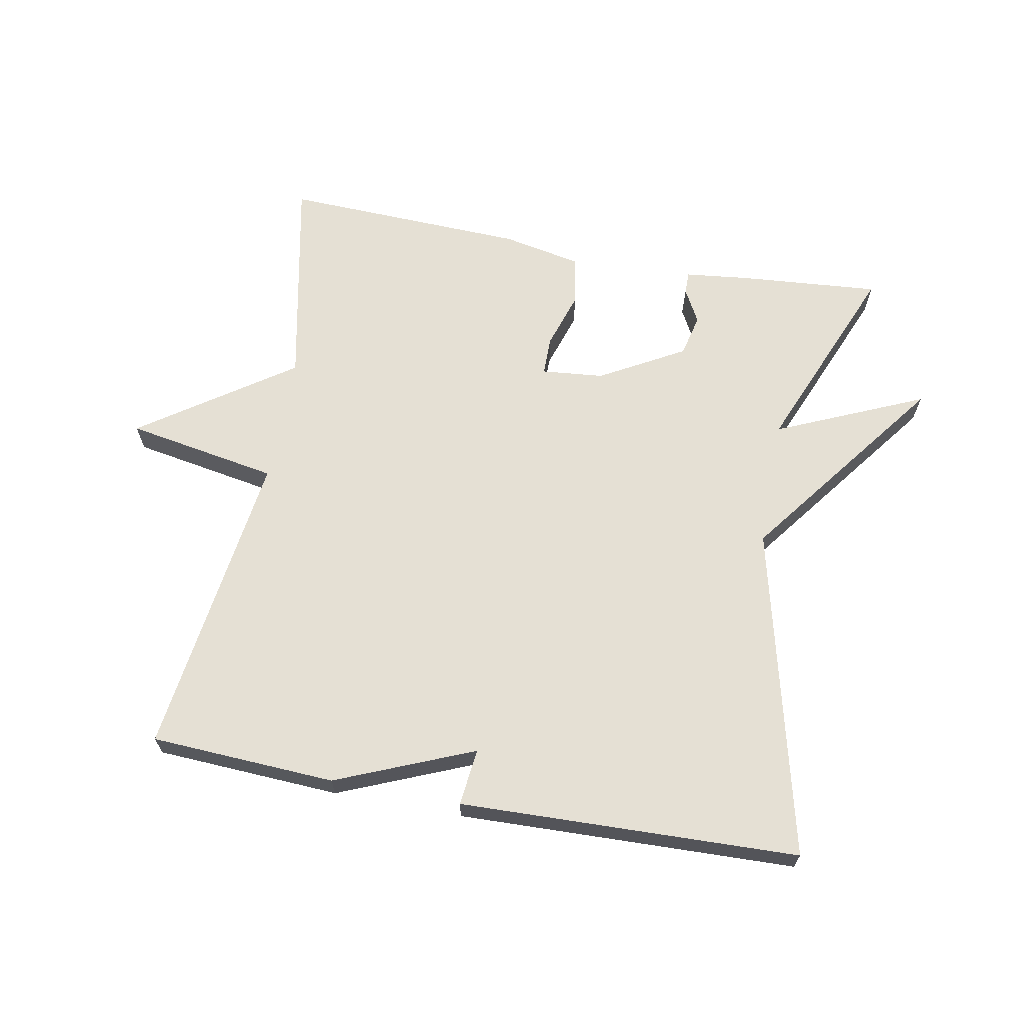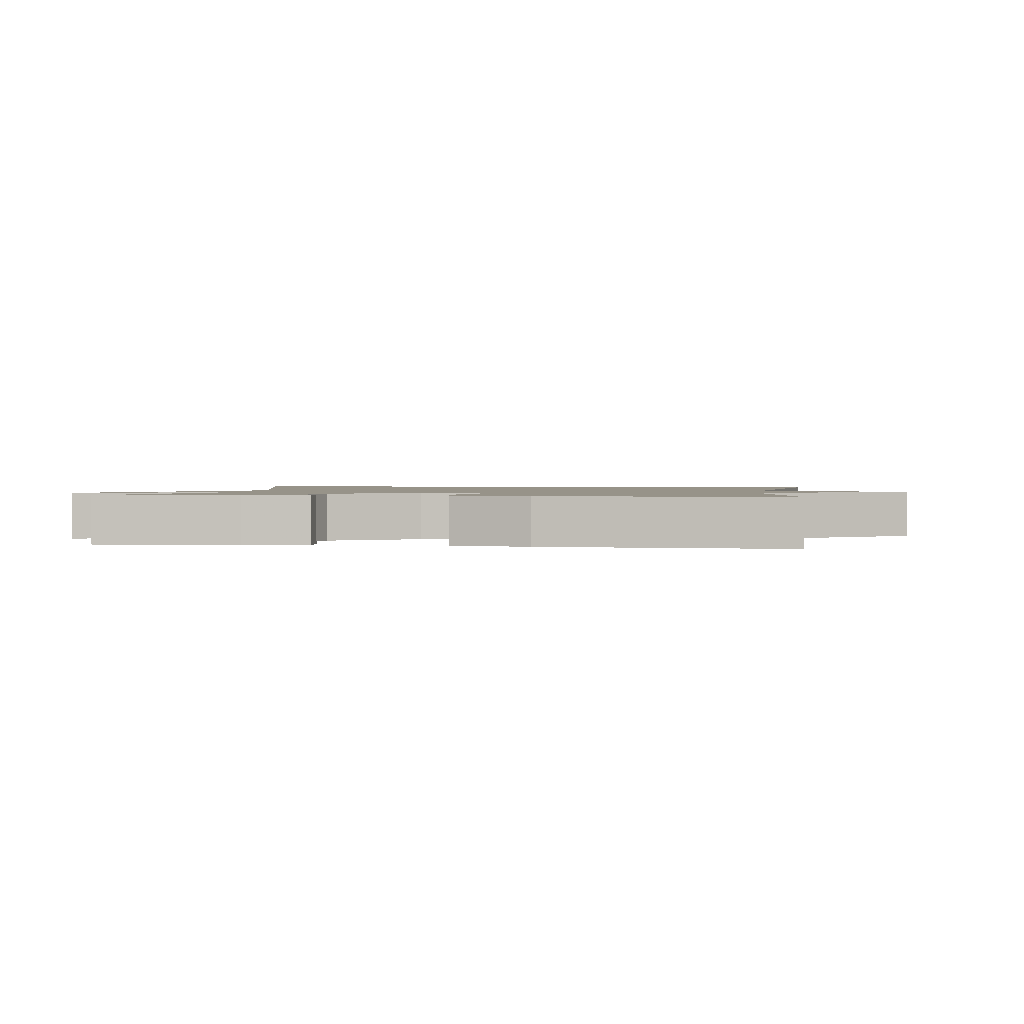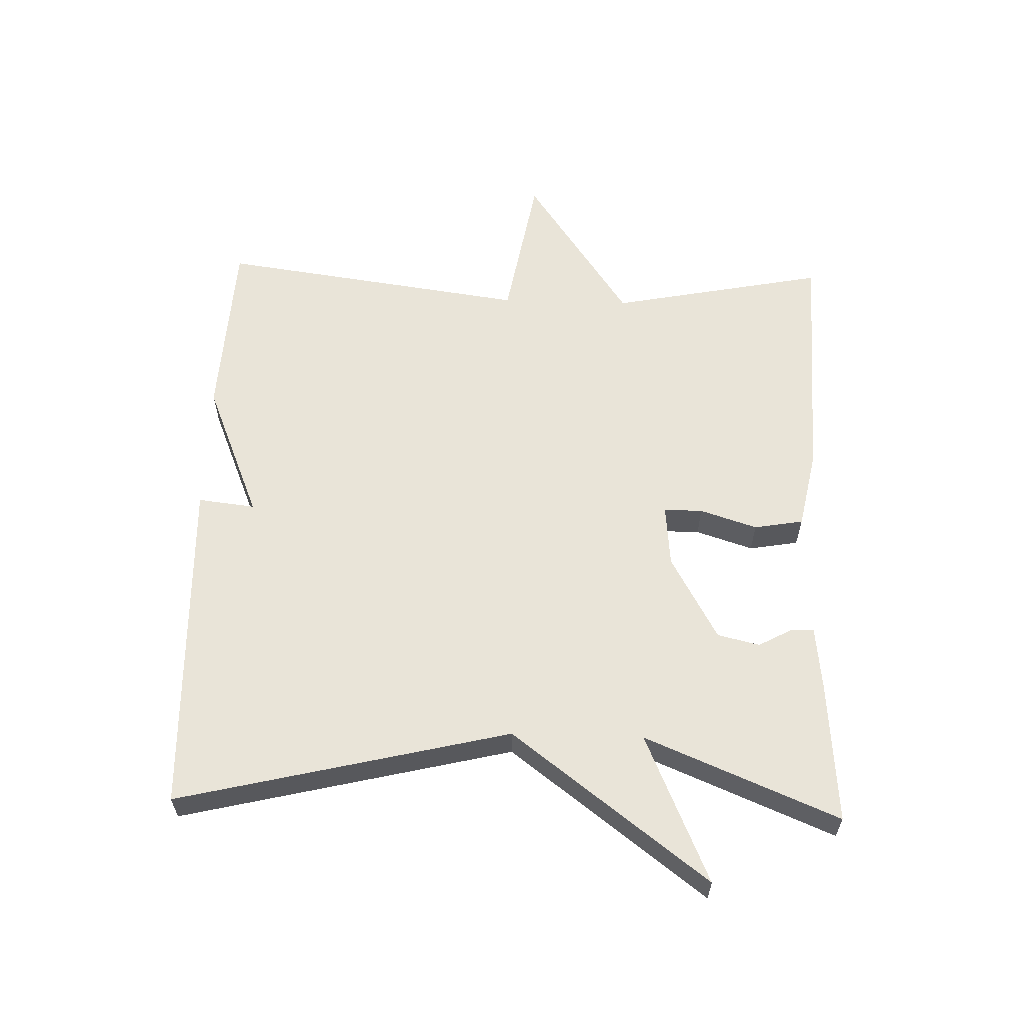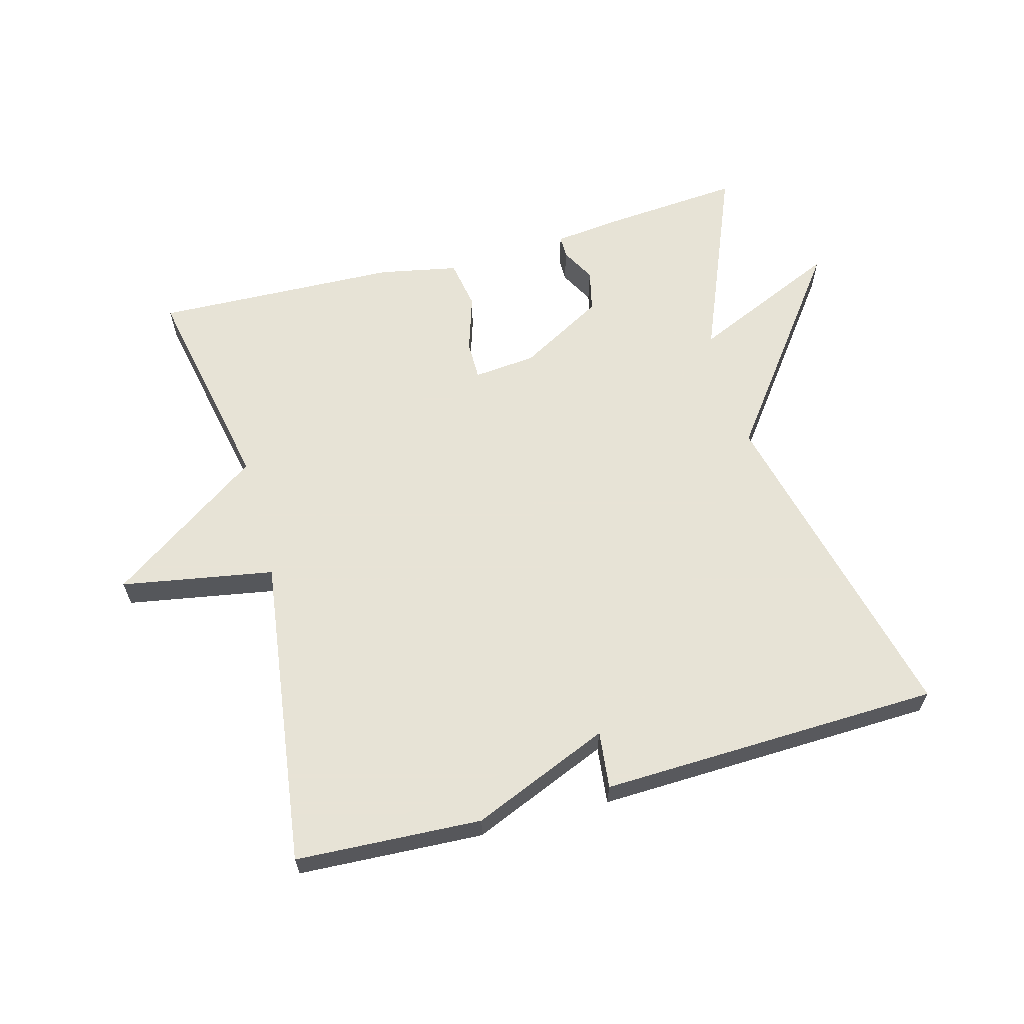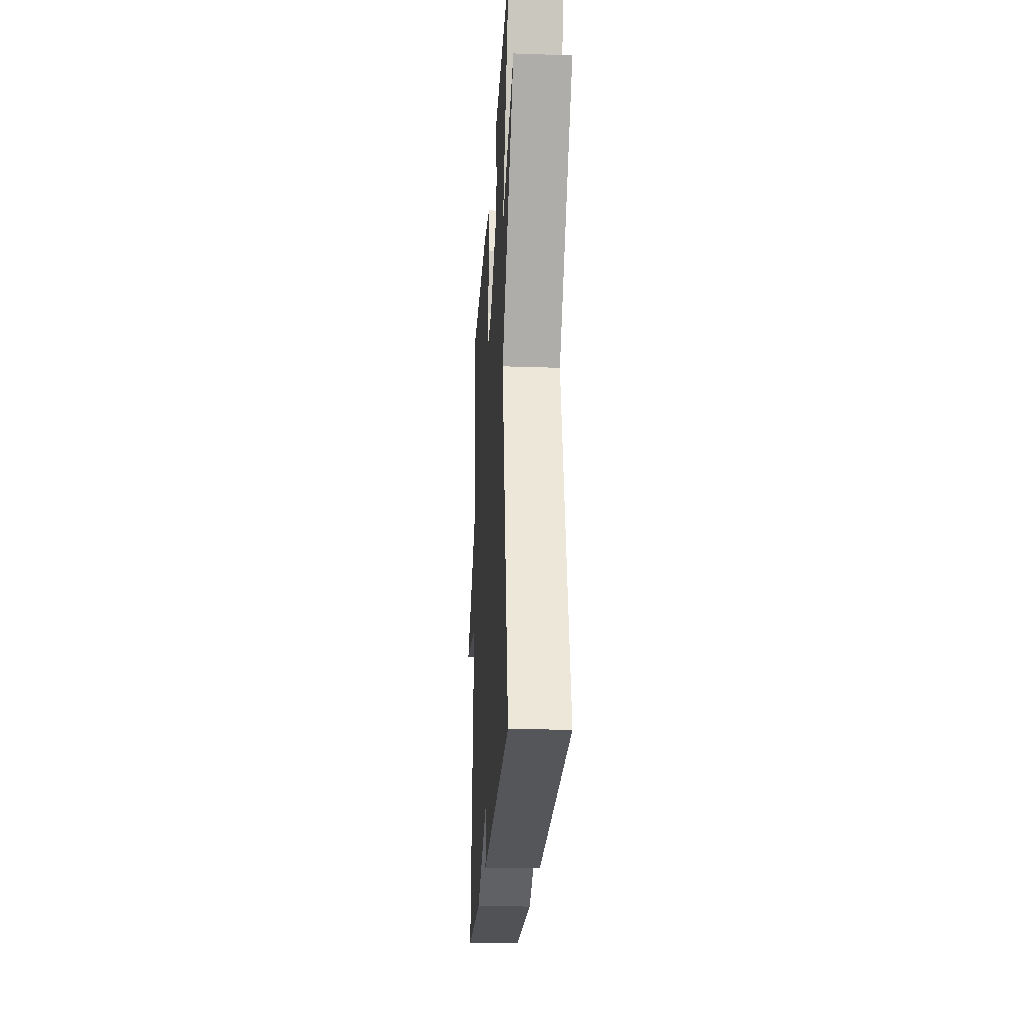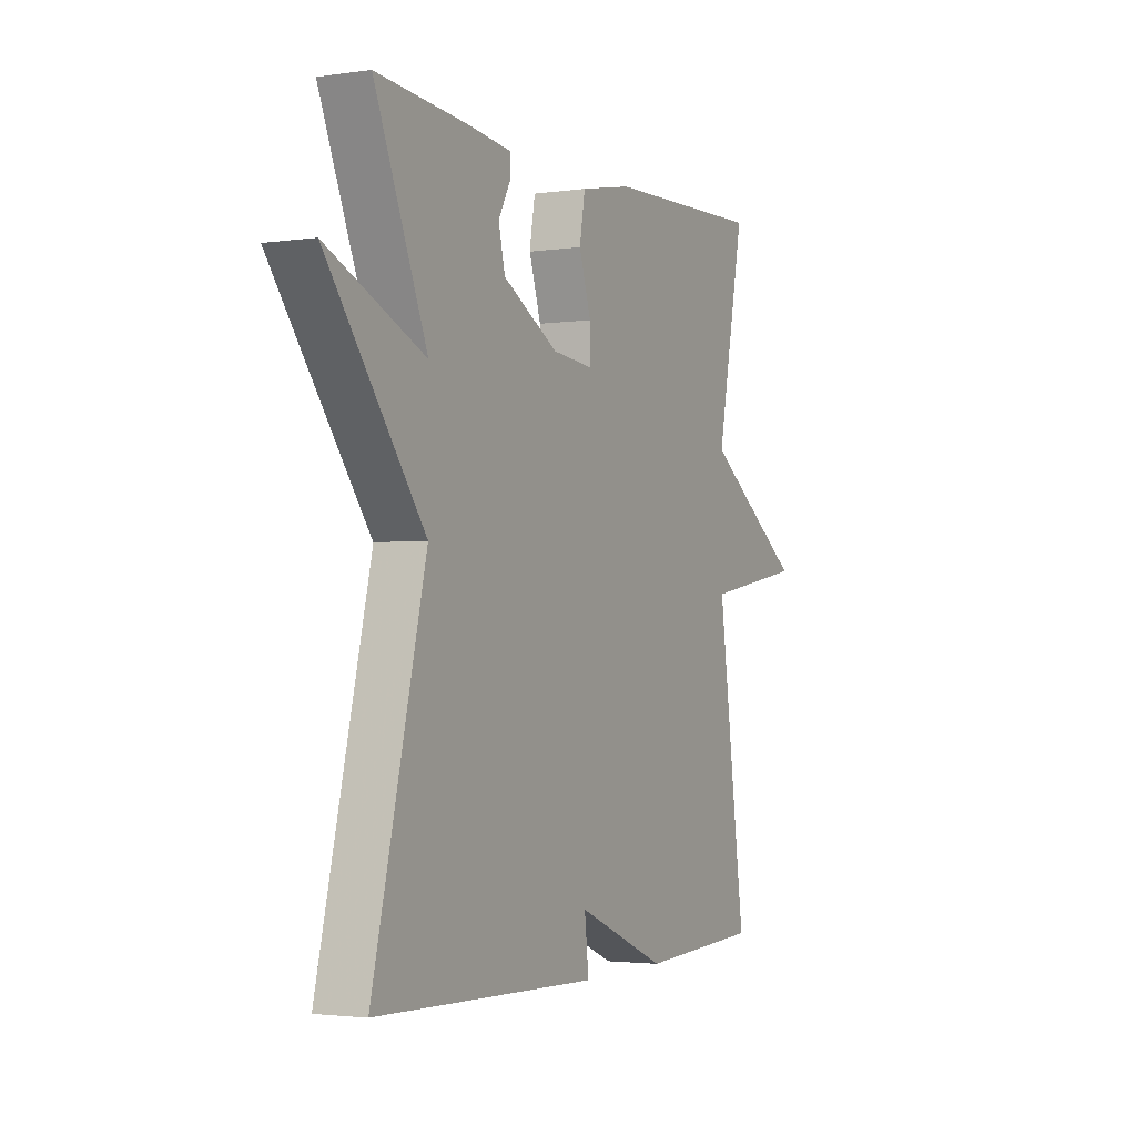
<metadata>
{"format":"obj","ext":"obj","renderer":"f3d","projection":"perspective","resolution":1024,"background":"white","views":[{"elev":65.9,"azim":-169.5,"up":"+Y"},{"elev":1.5,"azim":8.0,"up":"+Y"},{"elev":59.9,"azim":-88.2,"up":"+Y"},{"elev":62.6,"azim":164.7,"up":"+Y"},{"elev":-23.9,"azim":-93.3,"up":"+Z"},{"elev":-2.6,"azim":-63.2,"up":"+Z"}]}
</metadata>
<code>
v 0.5 0.07 0.5
v 0.435 0.07 0.172
v 0.667 0.07 0.013
v 0.435 0.07 -0.028
v 0.5 0.07 -0.5
v 0.218 0.07 -0.515
v 0.008 0.07 -0.428
v 0.018 0.07 -0.515
v -0.5 0.07 -0.5
v -0.378 0.07 0.005
v -0.604 0.07 0.304
v -0.378 0.07 0.205
v -0.5 0.07 0.5
v -0.286 0.07 0.483
v -0.188 0.07 0.472
v -0.188 0.07 0.438
v -0.216 0.07 0.386
v -0.201 0.07 0.322
v -0.072 0.07 0.25
v 0.023 0.07 0.241
v 0.023 0.07 0.3
v -0.005 0.07 0.387
v 0.008 0.07 0.462
v 0.128 0.07 0.486
v 0.5 0 0.5
v 0.435 0 0.172
v 0.667 0 0.013
v 0.435 0 -0.028
v 0.5 0 -0.5
v 0.218 0 -0.515
v 0.008 0 -0.428
v 0.018 0 -0.515
v -0.5 0 -0.5
v -0.378 0 0.005
v -0.604 0 0.304
v -0.378 0 0.205
v -0.5 0 0.5
v -0.286 0 0.483
v -0.188 0 0.472
v -0.188 0 0.438
v -0.216 0 0.386
v -0.201 0 0.322
v -0.072 0 0.25
v 0.023 0 0.241
v 0.023 0 0.3
v -0.005 0 0.387
v 0.008 0 0.462
v 0.128 0 0.486
f 24 1 2
f 23 24 2
f 22 23 2
f 21 22 2
f 2 3 4
f 21 2 4
f 20 21 4
f 5 6 7
f 4 5 7
f 20 4 7
f 19 20 7
f 8 9 10
f 7 8 10
f 19 7 10
f 18 19 10
f 17 18 10
f 15 16 17
f 14 15 17
f 13 14 17
f 12 13 17
f 12 17 10
f 10 11 12
f 26 25 48
f 26 48 47
f 26 47 46
f 26 46 45
f 28 27 26
f 28 26 45
f 28 45 44
f 31 30 29
f 31 29 28
f 31 28 44
f 31 44 43
f 34 33 32
f 34 32 31
f 34 31 43
f 34 43 42
f 34 42 41
f 41 40 39
f 41 39 38
f 41 38 37
f 41 37 36
f 34 41 36
f 36 35 34
f 1 25 26 2
f 2 26 27 3
f 3 27 28 4
f 4 28 29 5
f 5 29 30 6
f 6 30 31 7
f 7 31 32 8
f 8 32 33 9
f 9 33 34 10
f 10 34 35 11
f 11 35 36 12
f 12 36 37 13
f 13 37 38 14
f 14 38 39 15
f 15 39 40 16
f 16 40 41 17
f 17 41 42 18
f 18 42 43 19
f 19 43 44 20
f 20 44 45 21
f 21 45 46 22
f 22 46 47 23
f 23 47 48 24
f 24 48 25 1

</code>
